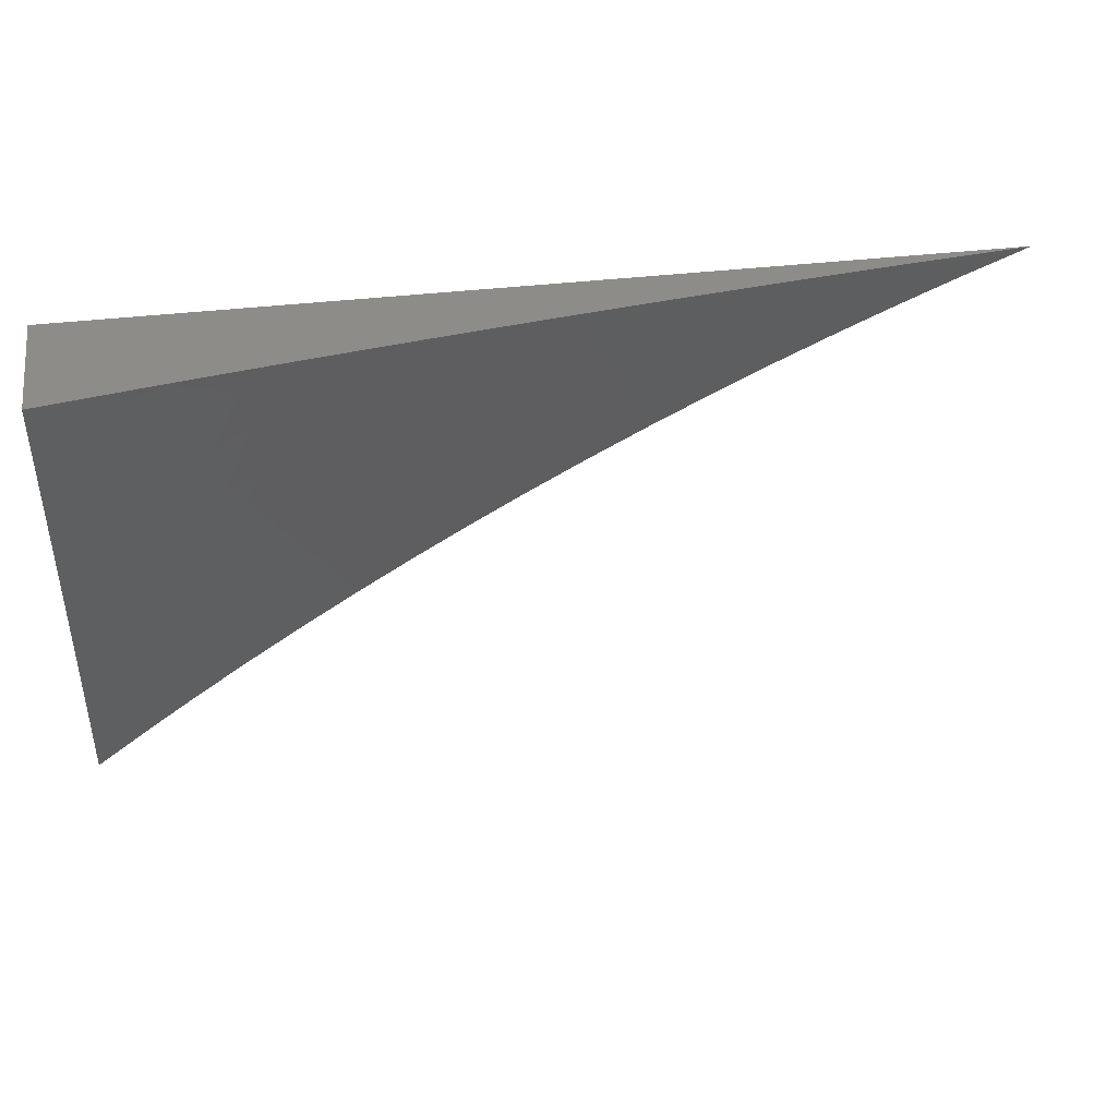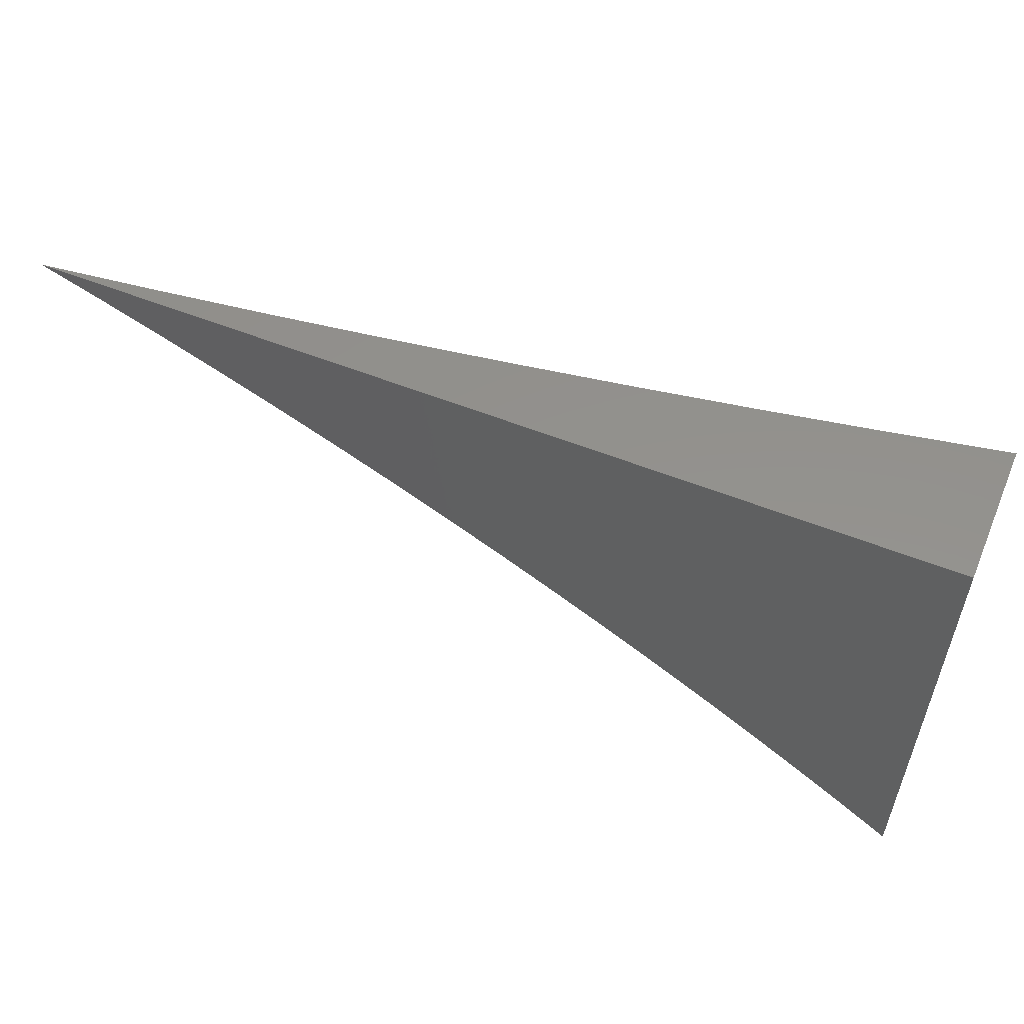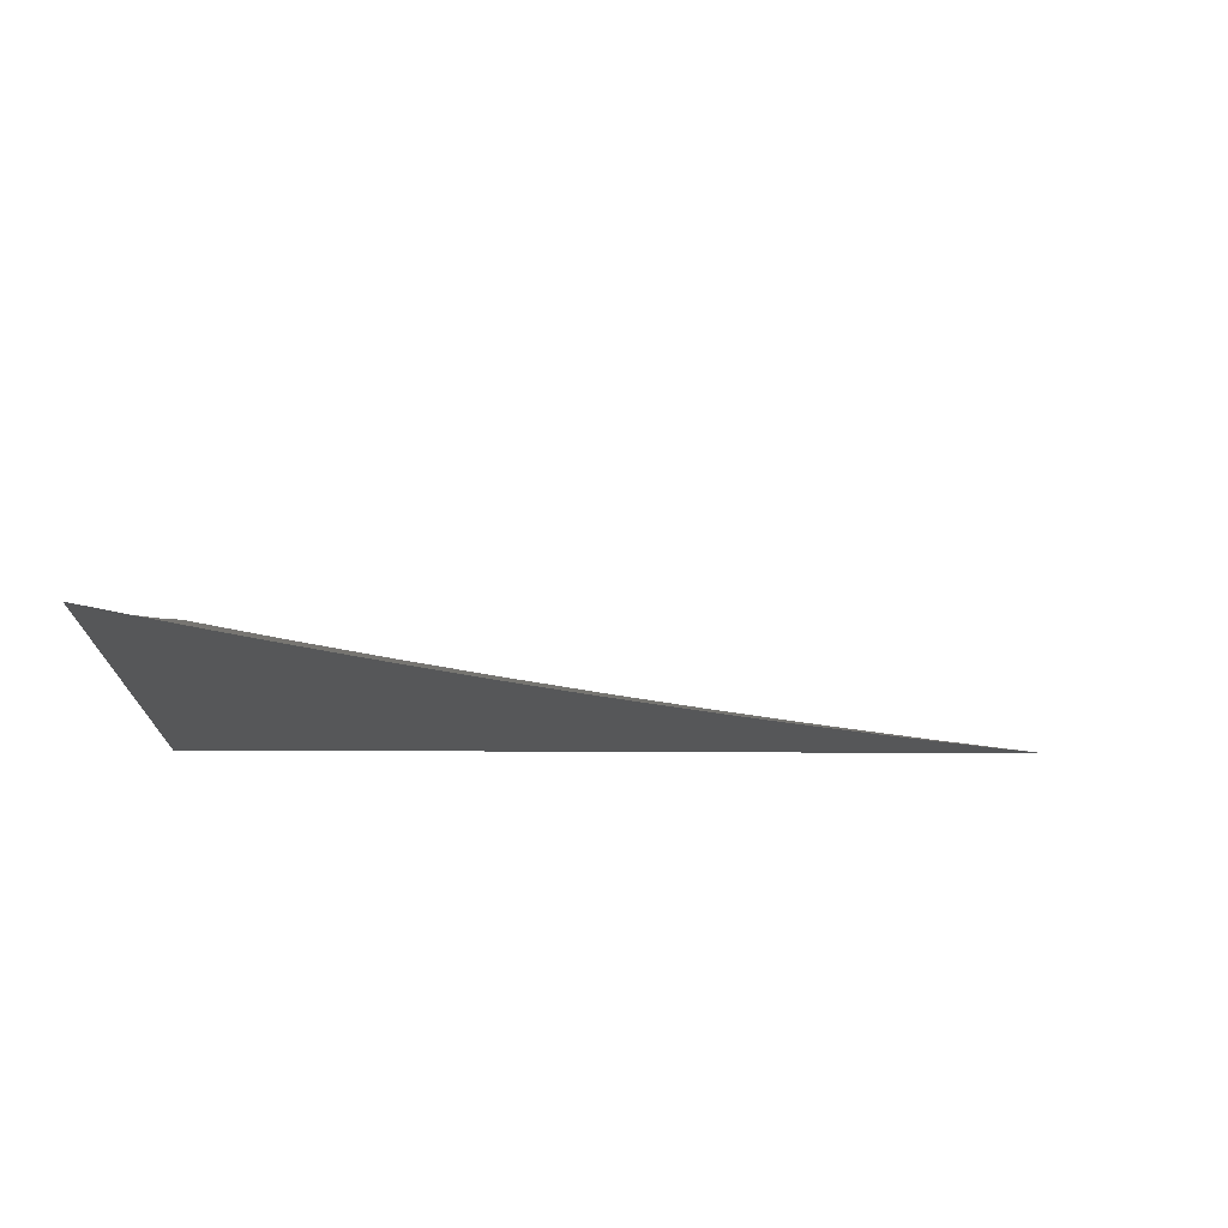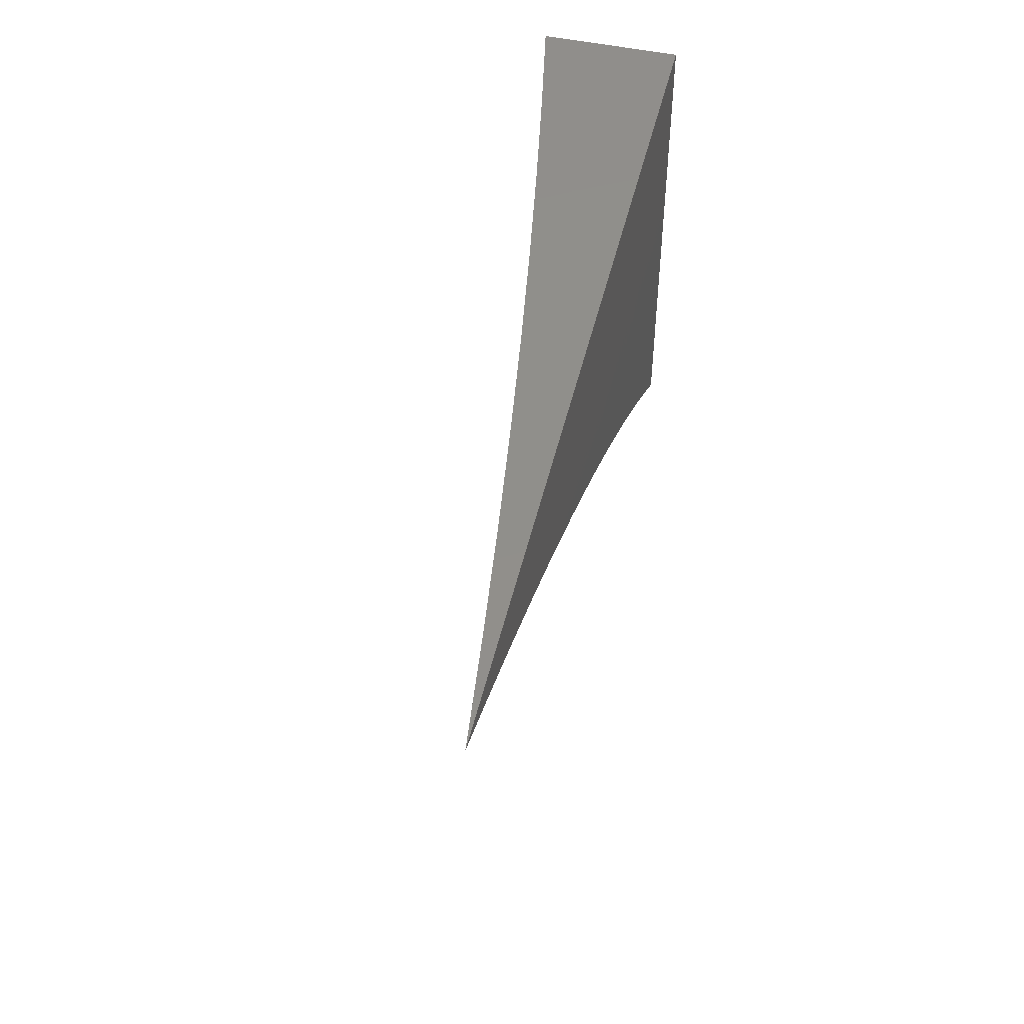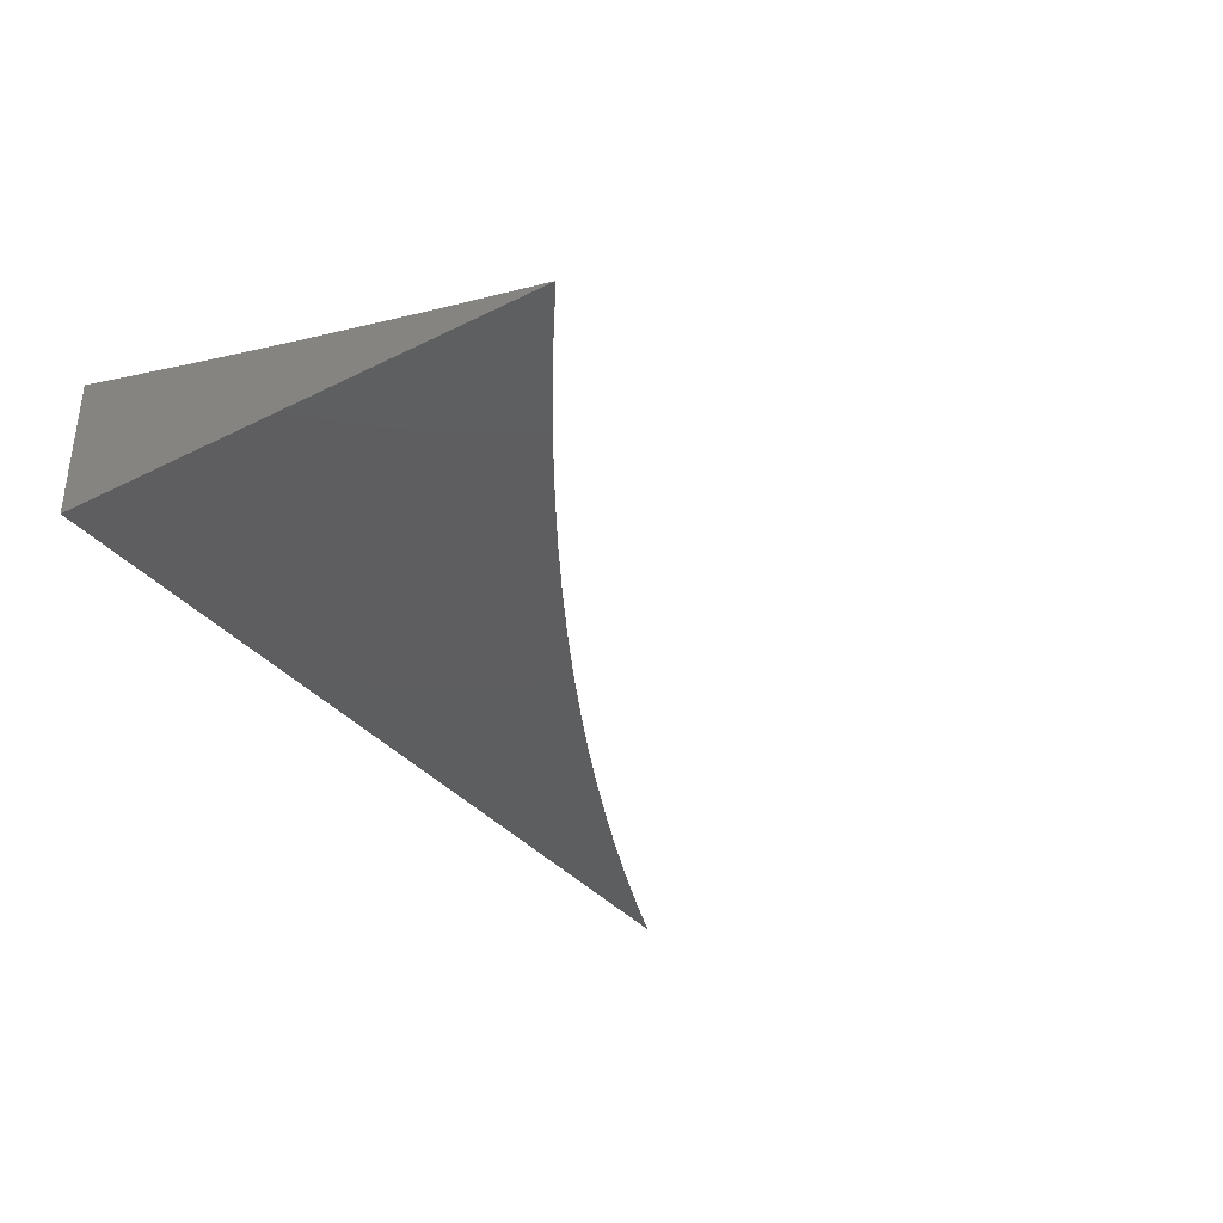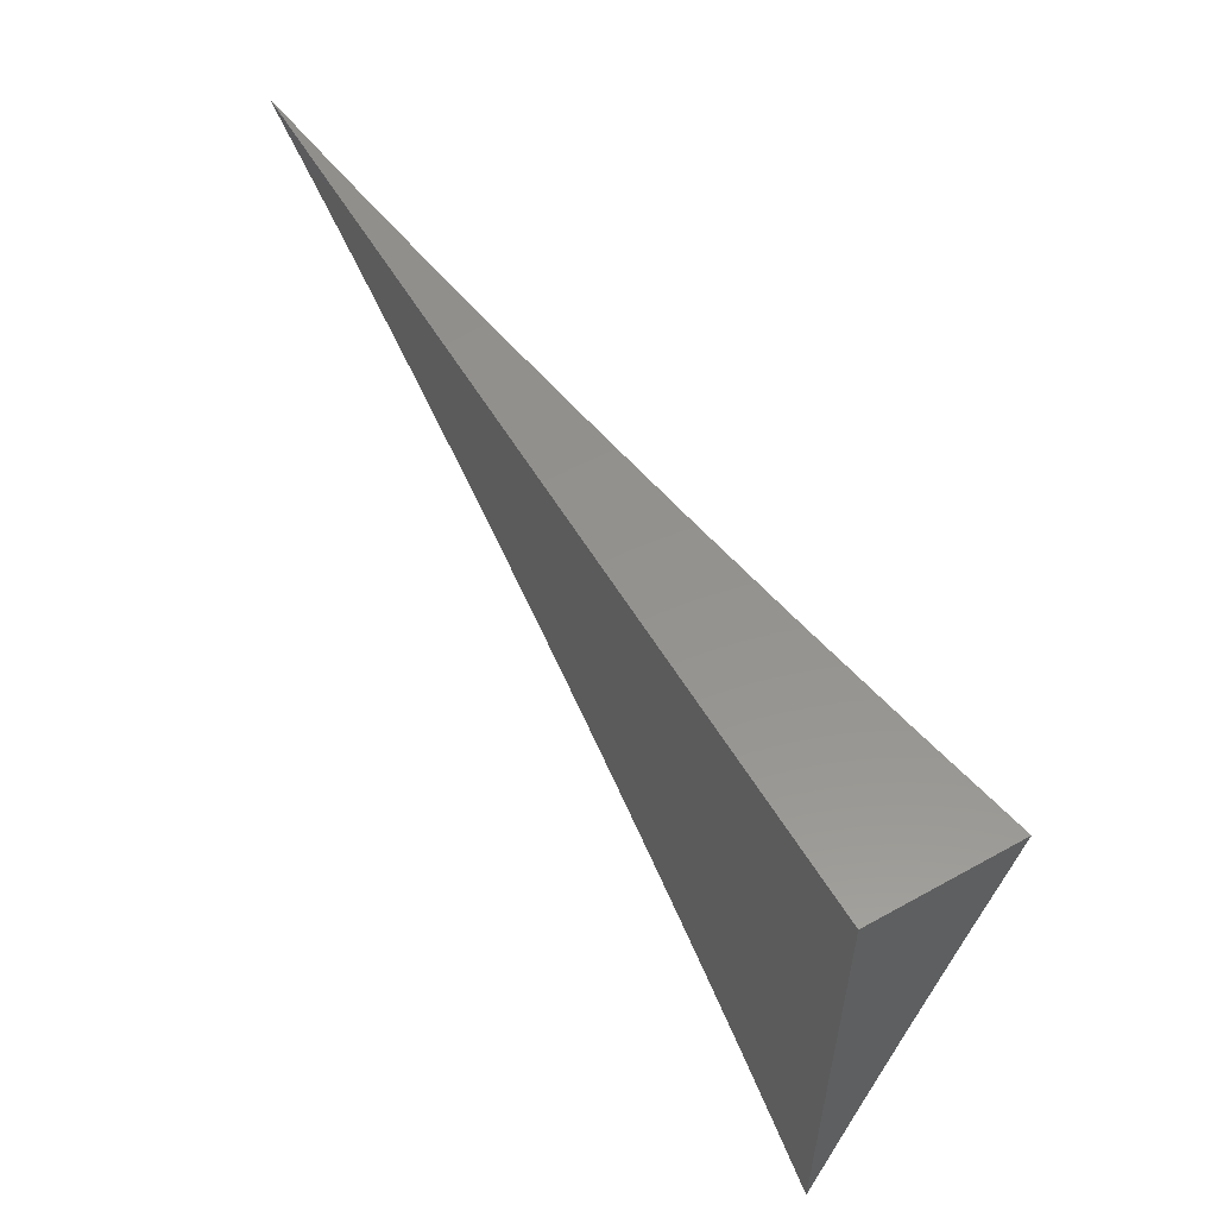
<metadata>
{"format":"stl","ext":"stl","renderer":"f3d","projection":"perspective","resolution":1024,"background":"white","views":[{"elev":35.4,"azim":-9.4,"up":"+Y"},{"elev":55.2,"azim":-157.1,"up":"+Y"},{"elev":-17.6,"azim":-0.9,"up":"+Z"},{"elev":49.4,"azim":103.4,"up":"+Y"},{"elev":-35.3,"azim":-56.6,"up":"+Z"},{"elev":56.0,"azim":-120.2,"up":"+Y"}]}
</metadata>
<code>
# stl→obj: 80 verts, 156 faces
v -2 2.677 -10.97
v -2 2.568 -11
v -1.981 2.637 -10.99
v -1.955 2.601 -11
v -1.909 2.633 -11
v -1.934 2.67 -10.99
v -1.863 2.665 -11
v -1.887 2.703 -10.99
v -1.816 2.696 -11
v -1.839 2.734 -10.99
v -1.769 2.725 -11
v -1.79 2.764 -10.99
v -1.721 2.755 -11
v -1.742 2.794 -10.99
v -1.673 2.783 -11
v -1.692 2.823 -10.99
v -1.624 2.81 -11
v -1.643 2.851 -10.99
v -1.575 2.837 -11
v -1.593 2.878 -10.99
v -1.525 2.863 -11
v -1.542 2.904 -10.99
v -1.475 2.888 -11
v -1.492 2.929 -10.99
v -1.424 2.912 -11
v -1.441 2.953 -10.99
v -1.373 2.935 -11
v -1.39 2.977 -10.99
v -1.322 2.958 -11
v -1.338 2.999 -10.99
v -1.316 3 -10.99
v -1.414 3 -10.97
v -1.27 2.979 -11
v -1.218 3 -11
v -1.512 3 -10.96
v -1.46 2.993 -10.97
v -1.61 3 -10.95
v -1.584 2.982 -10.96
v -1.512 2.968 -10.97
v -1.708 3 -10.93
v -1.657 2.994 -10.94
v -1.636 2.955 -10.96
v -1.614 2.917 -10.97
v -1.563 2.943 -10.97
v -1.805 3 -10.91
v -1.784 2.975 -10.93
v -1.709 2.966 -10.94
v -1.687 2.928 -10.96
v -1.665 2.889 -10.97
v -1.903 3 -10.9
v -1.859 2.983 -10.91
v -1.836 2.945 -10.93
v -1.812 2.907 -10.94
v -1.761 2.937 -10.94
v -1.789 2.87 -10.96
v -1.738 2.899 -10.96
v -1.765 2.832 -10.97
v -1.715 2.861 -10.97
v -2 3 -10.88
v -1.935 2.988 -10.89
v -1.911 2.951 -10.91
v -1.887 2.914 -10.93
v -1.863 2.876 -10.94
v -1.839 2.839 -10.96
v -1.815 2.802 -10.97
v -1.988 2.955 -10.89
v -2 2.893 -10.91
v -1.963 2.918 -10.91
v -1.938 2.882 -10.93
v -1.989 2.848 -10.93
v -2 2.785 -10.94
v -1.963 2.812 -10.94
v -1.938 2.776 -10.96
v -1.913 2.845 -10.94
v -1.888 2.808 -10.96
v -1.986 2.742 -10.96
v -1.96 2.706 -10.97
v -1.912 2.739 -10.97
v -1.864 2.771 -10.97
v -2 3 -11
f 1 2 3
f 3 2 4
f 3 4 5
f 3 5 6
f 6 5 7
f 6 7 8
f 8 7 9
f 8 9 10
f 10 9 11
f 10 11 12
f 12 11 13
f 12 13 14
f 14 13 15
f 14 15 16
f 16 15 17
f 16 17 18
f 18 17 19
f 18 19 20
f 20 19 21
f 20 21 22
f 22 21 23
f 22 23 24
f 24 23 25
f 24 25 26
f 26 25 27
f 26 27 28
f 28 27 29
f 28 29 30
f 30 29 31
f 30 31 32
f 29 33 31
f 31 33 34
f 35 36 32
f 32 36 26
f 32 26 28
f 37 38 35
f 35 38 39
f 35 39 36
f 36 39 24
f 36 24 26
f 40 41 37
f 37 41 42
f 37 42 38
f 38 42 43
f 38 43 44
f 44 43 20
f 44 20 22
f 45 46 40
f 40 46 47
f 40 47 41
f 41 47 48
f 41 48 42
f 42 48 49
f 42 49 43
f 43 49 18
f 43 18 20
f 50 51 45
f 45 51 52
f 45 52 46
f 46 52 53
f 46 53 54
f 54 53 55
f 54 55 56
f 56 55 57
f 56 57 58
f 58 57 14
f 58 14 16
f 59 60 50
f 50 60 61
f 50 61 51
f 51 61 62
f 51 62 52
f 52 62 63
f 52 63 53
f 53 63 64
f 53 64 55
f 55 64 65
f 55 65 57
f 57 65 12
f 57 12 14
f 60 59 66
f 66 59 67
f 66 67 68
f 68 67 69
f 68 69 61
f 61 69 62
f 69 67 70
f 70 67 71
f 70 71 72
f 72 71 73
f 72 73 74
f 74 73 75
f 74 75 63
f 63 75 64
f 73 71 76
f 76 71 1
f 76 1 77
f 77 1 6
f 77 6 78
f 78 6 8
f 78 8 79
f 79 8 10
f 79 10 65
f 65 10 12
f 6 1 3
f 30 32 28
f 73 76 77
f 73 77 78
f 75 73 78
f 75 78 79
f 69 70 72
f 69 72 74
f 64 75 79
f 64 79 65
f 62 69 74
f 62 74 63
f 60 66 68
f 60 68 61
f 18 49 16
f 16 49 58
f 49 48 58
f 58 48 56
f 47 46 54
f 48 47 56
f 56 47 54
f 39 38 44
f 24 39 22
f 22 39 44
f 59 50 80
f 80 50 45
f 80 45 40
f 40 37 80
f 80 37 35
f 80 35 32
f 32 31 80
f 80 31 34
f 34 33 80
f 80 33 29
f 80 29 27
f 27 25 80
f 80 25 23
f 80 23 21
f 21 19 80
f 80 19 17
f 80 17 15
f 15 13 80
f 80 13 11
f 80 11 9
f 9 7 80
f 80 7 5
f 80 5 4
f 4 2 80
f 2 1 80
f 80 1 71
f 80 71 67
f 67 59 80

</code>
